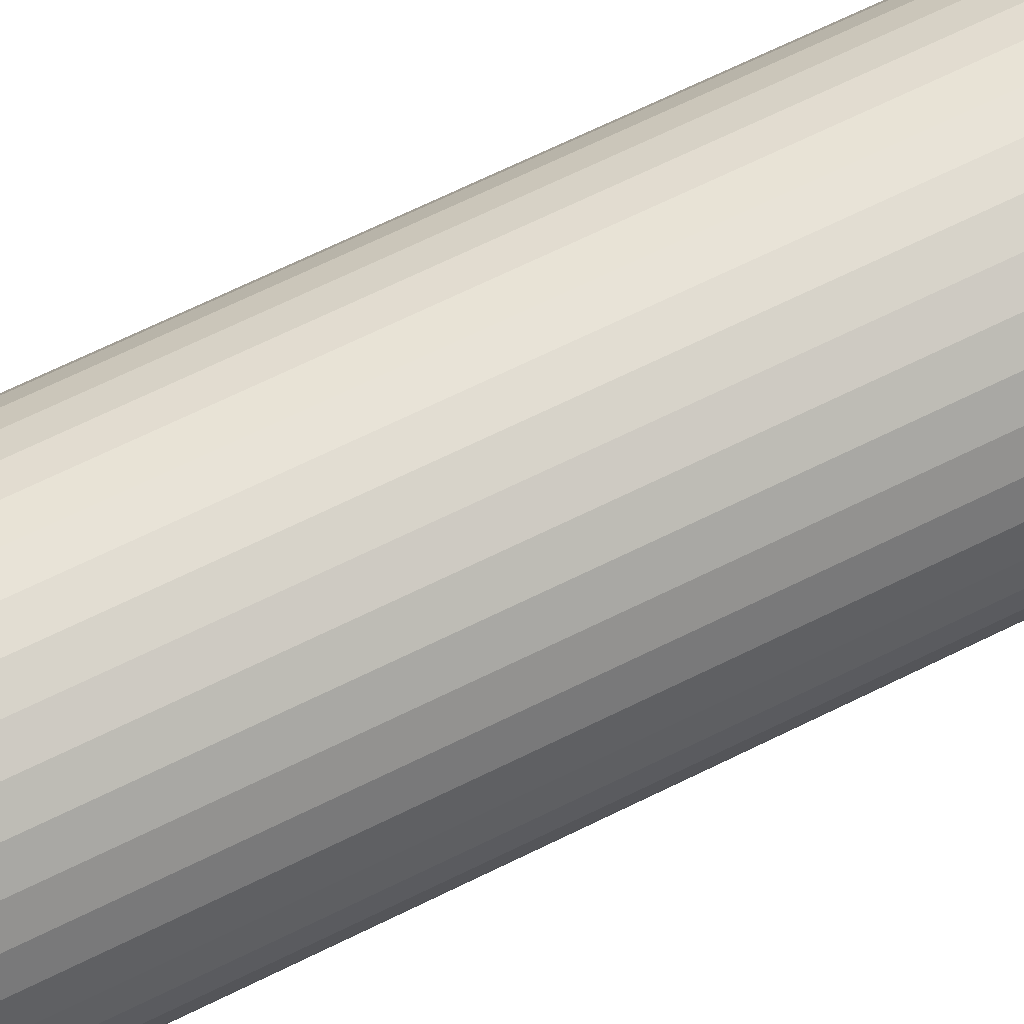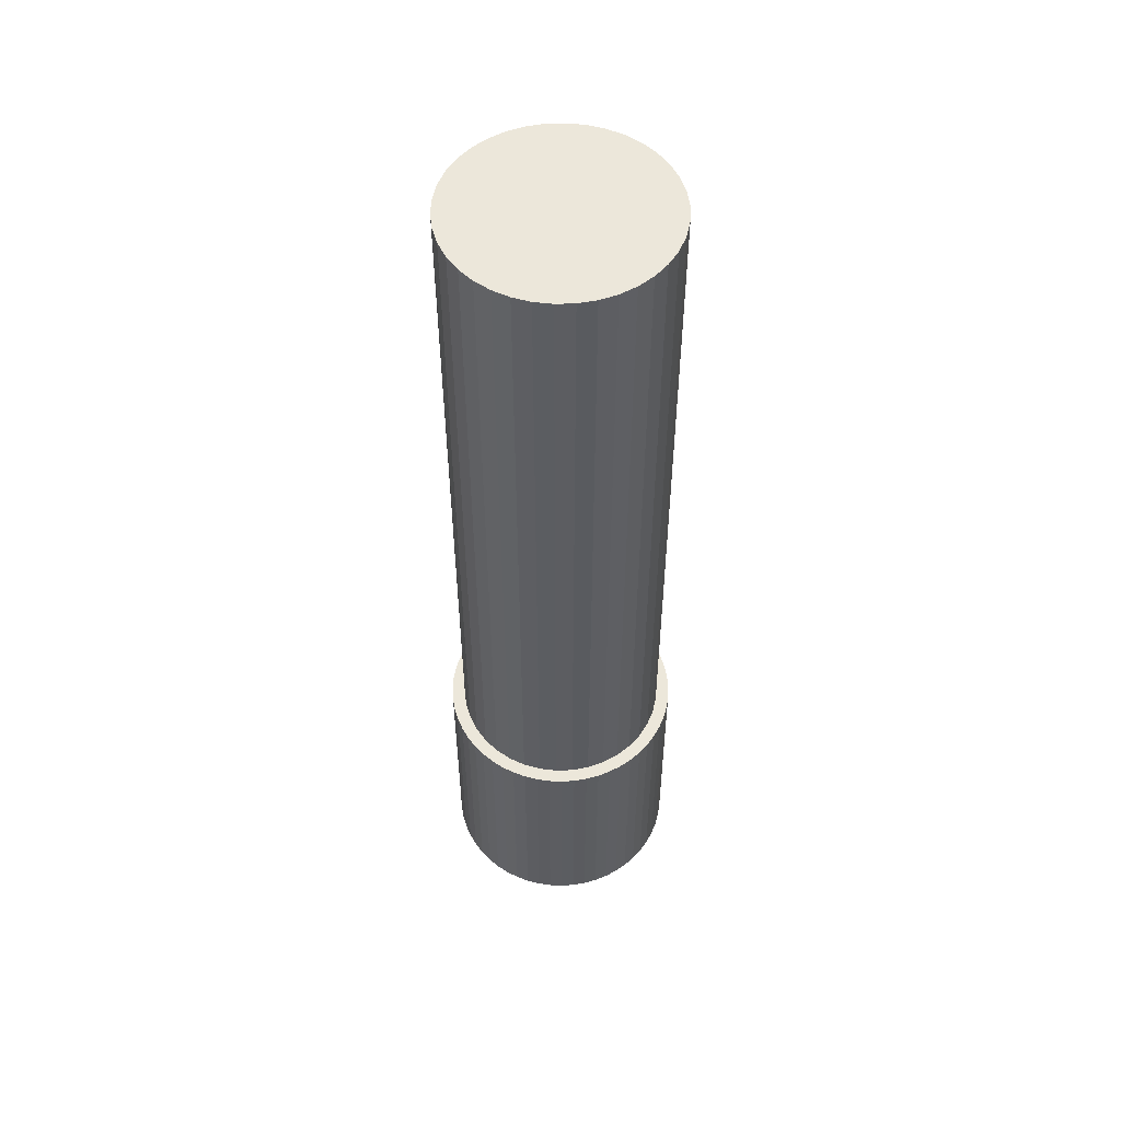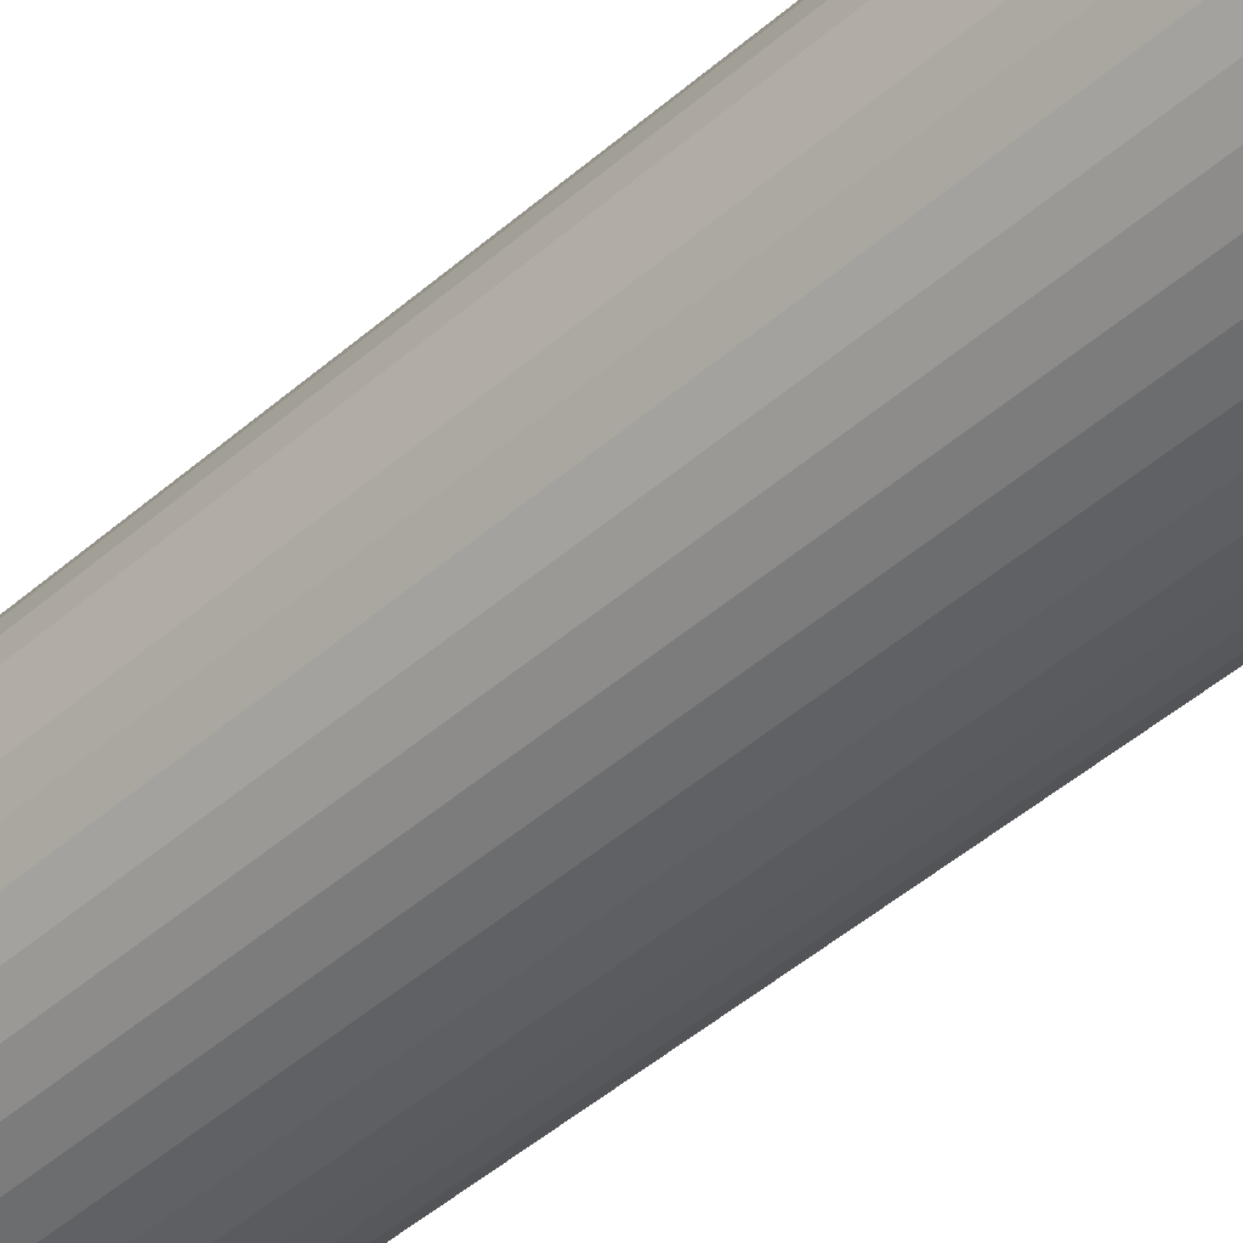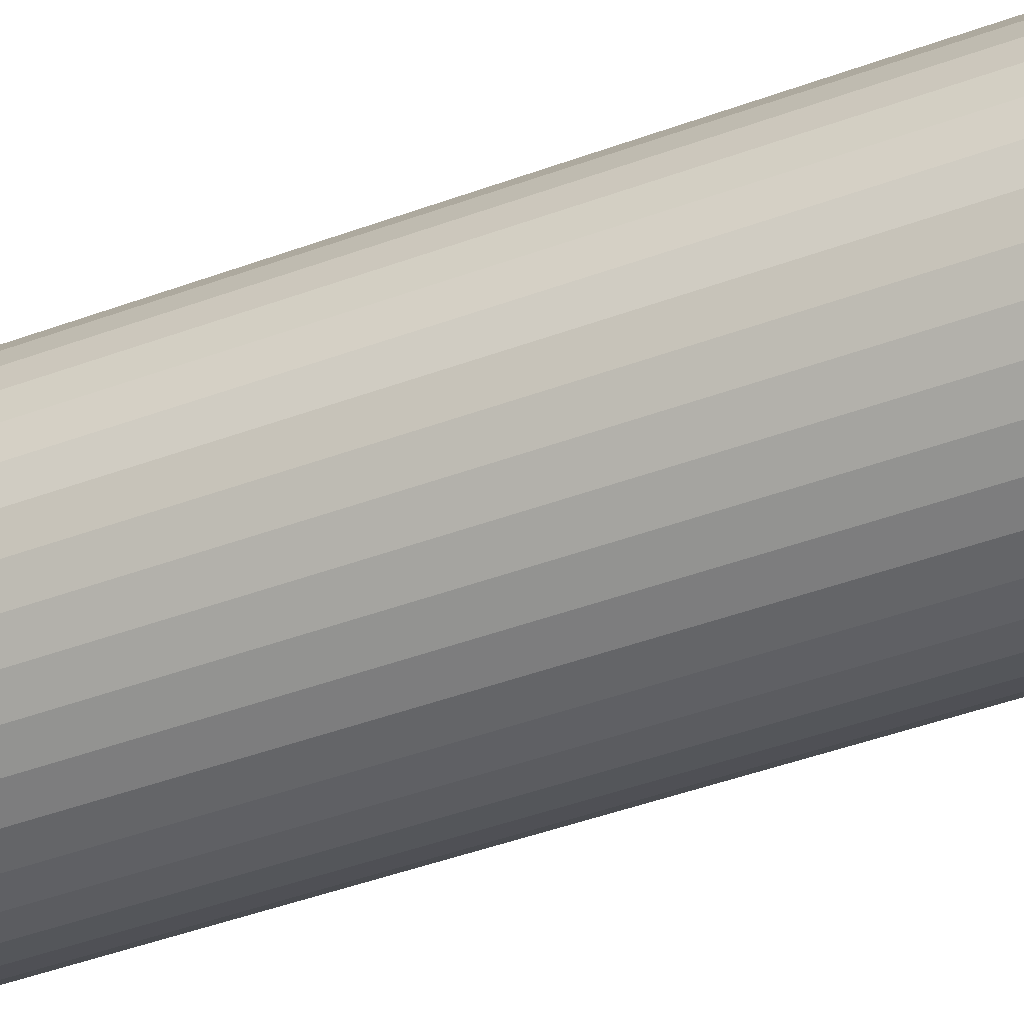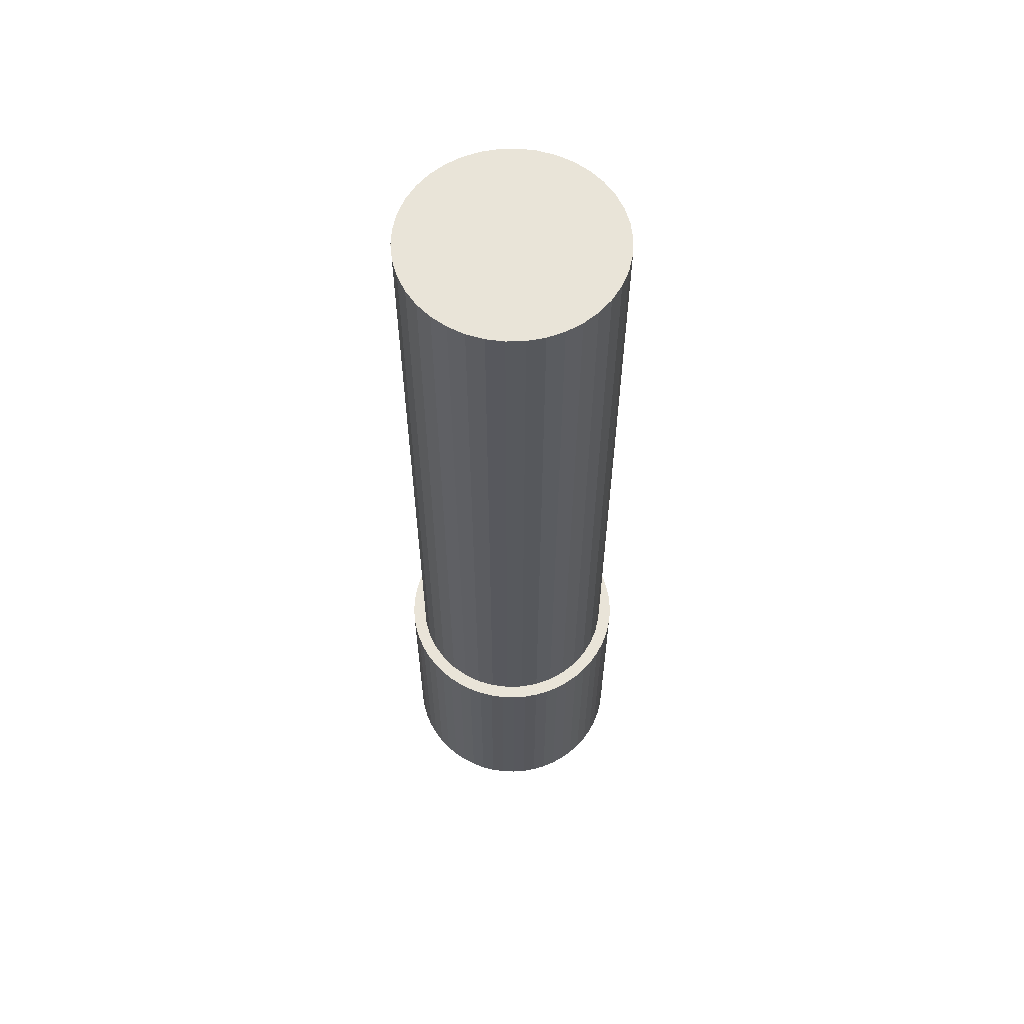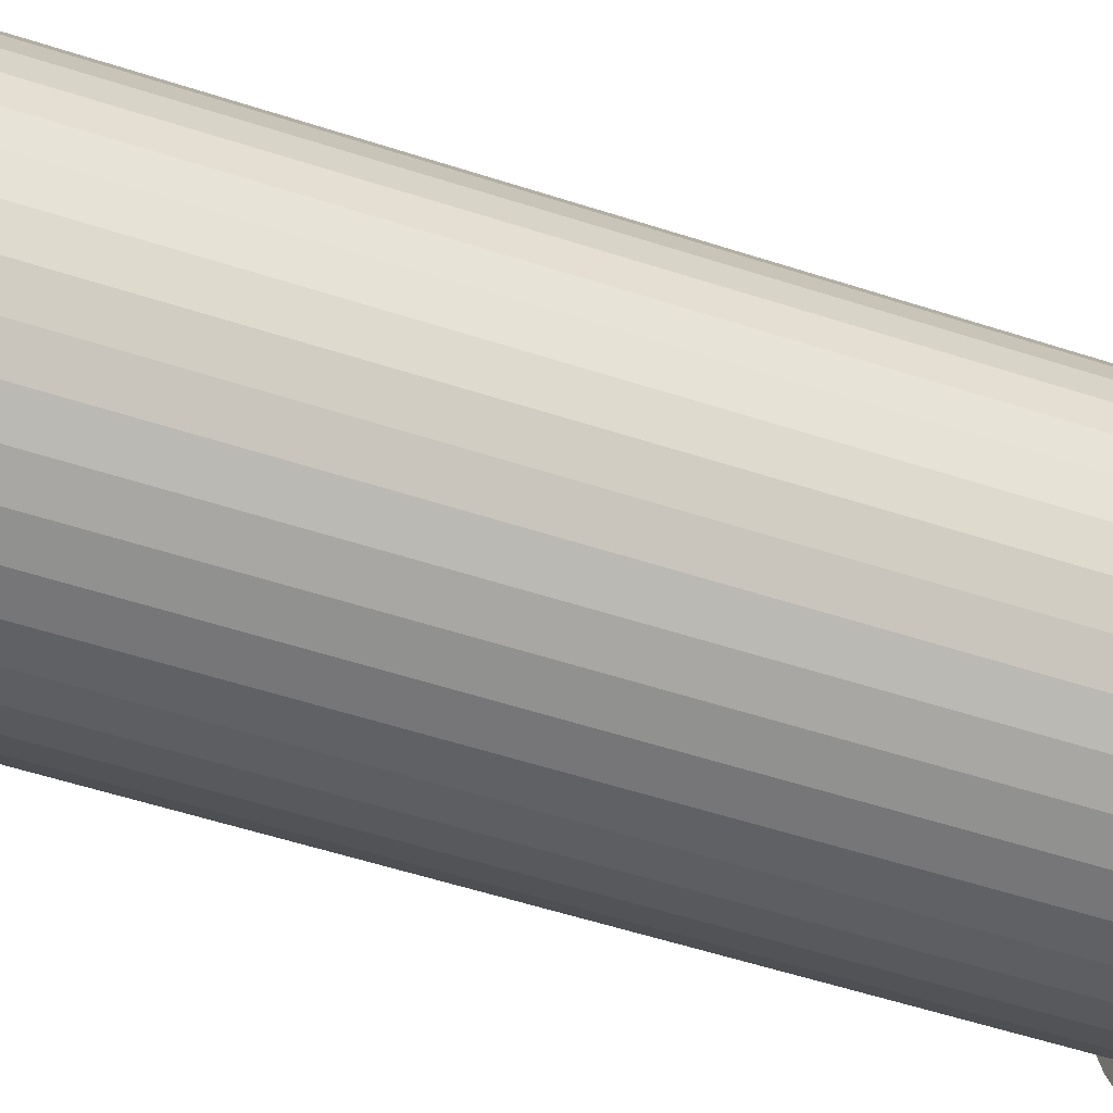
<metadata>
{"format":"obj","ext":"obj","renderer":"f3d","projection":"perspective","resolution":1024,"background":"white","views":[{"elev":64.5,"azim":63.1,"up":"+Y"},{"elev":53.3,"azim":12.2,"up":"+Z"},{"elev":-45.3,"azim":-44.6,"up":"+Y"},{"elev":-39.3,"azim":115.5,"up":"+Y"},{"elev":60.4,"azim":50.4,"up":"+Z"},{"elev":-43.4,"azim":67.7,"up":"+Y"}]}
</metadata>
<code>
o 样品管
v 0.0062 0.0397 -0.0495
v 0.0062 0.0397 -0.037
v 0.006894 0.03966 -0.037
v 0.006894 0.03966 -0.0495
v 0.00758 0.03954 -0.037
v 0.00758 0.03954 -0.0495
v 0.008248 0.03935 -0.037
v 0.008248 0.03935 -0.0495
v 0.00889 0.03909 -0.037
v 0.00889 0.03909 -0.0495
v 0.009499 0.03875 -0.037
v 0.009499 0.03875 -0.0495
v 0.01007 0.03835 -0.037
v 0.01007 0.03835 -0.0495
v 0.01058 0.03788 -0.037
v 0.01058 0.03788 -0.0495
v 0.01105 0.03737 -0.037
v 0.01105 0.03737 -0.0495
v 0.01145 0.0368 -0.037
v 0.01145 0.0368 -0.0495
v 0.01179 0.03619 -0.037
v 0.01179 0.03619 -0.0495
v 0.01205 0.03555 -0.037
v 0.01205 0.03555 -0.0495
v 0.01225 0.03488 -0.037
v 0.01225 0.03488 -0.0495
v 0.01236 0.03419 -0.037
v 0.01236 0.03419 -0.0495
v 0.0124 0.0335 -0.037
v 0.0124 0.0335 -0.0495
v 0.01236 0.03281 -0.037
v 0.01236 0.03281 -0.0495
v 0.01225 0.03212 -0.037
v 0.01225 0.03212 -0.0495
v 0.01205 0.03145 -0.037
v 0.01205 0.03145 -0.0495
v 0.01179 0.03081 -0.037
v 0.01179 0.03081 -0.0495
v 0.01145 0.0302 -0.037
v 0.01145 0.0302 -0.0495
v 0.01105 0.02963 -0.037
v 0.01105 0.02963 -0.0495
v 0.01058 0.02912 -0.037
v 0.01058 0.02912 -0.0495
v 0.01007 0.02865 -0.037
v 0.01007 0.02865 -0.0495
v 0.009499 0.02825 -0.037
v 0.009499 0.02825 -0.0495
v 0.00889 0.02791 -0.037
v 0.00889 0.02791 -0.0495
v 0.008248 0.02765 -0.037
v 0.008248 0.02765 -0.0495
v 0.00758 0.02746 -0.037
v 0.00758 0.02746 -0.0495
v 0.006894 0.02734 -0.037
v 0.006894 0.02734 -0.0495
v 0.0062 0.0273 -0.037
v 0.0062 0.0273 -0.0495
v 0.005506 0.02734 -0.037
v 0.005506 0.02734 -0.0495
v 0.00482 0.02746 -0.037
v 0.00482 0.02746 -0.0495
v 0.004152 0.02765 -0.037
v 0.004152 0.02765 -0.0495
v 0.00351 0.02791 -0.037
v 0.00351 0.02791 -0.0495
v 0.002901 0.02825 -0.037
v 0.002901 0.02825 -0.0495
v 0.002334 0.02865 -0.037
v 0.002334 0.02865 -0.0495
v 0.001816 0.02912 -0.037
v 0.001816 0.02912 -0.0495
v 0.001353 0.02963 -0.037
v 0.001353 0.02963 -0.0495
v 0.00095 0.0302 -0.037
v 0.00095 0.0302 -0.0495
v 0.000614 0.03081 -0.037
v 0.000614 0.03081 -0.0495
v 0.000348 0.03145 -0.037
v 0.000348 0.03145 -0.0495
v 0.000155 0.03212 -0.037
v 0.000155 0.03212 -0.0495
v 3.9e-05 0.03281 -0.037
v 3.9e-05 0.03281 -0.0495
v 0 0.0335 -0.037
v 0 0.0335 -0.0495
v 3.9e-05 0.03419 -0.037
v 3.9e-05 0.03419 -0.0495
v 0.000155 0.03488 -0.037
v 0.000155 0.03488 -0.0495
v 0.000348 0.03555 -0.037
v 0.000348 0.03555 -0.0495
v 0.000614 0.03619 -0.037
v 0.000614 0.03619 -0.0495
v 0.00095 0.0368 -0.037
v 0.00095 0.0368 -0.0495
v 0.001353 0.03737 -0.037
v 0.001353 0.03737 -0.0495
v 0.001816 0.03788 -0.037
v 0.001816 0.03788 -0.0495
v 0.002334 0.03835 -0.037
v 0.002334 0.03835 -0.0495
v 0.002901 0.03875 -0.037
v 0.002901 0.03875 -0.0495
v 0.00351 0.03909 -0.037
v 0.00351 0.03909 -0.0495
v 0.004152 0.03935 -0.037
v 0.004152 0.03935 -0.0495
v 0.00482 0.03954 -0.037
v 0.00482 0.03954 -0.0495
v 0.005506 0.03966 -0.037
v 0.005506 0.03966 -0.0495
v 0.0062 0.039 -0.037
v 0.0062 0.039 0
v 0.007105 0.03893 0
v 0.007105 0.03893 -0.037
v 0.007986 0.0387 0
v 0.007986 0.0387 -0.037
v 0.008818 0.03834 0
v 0.008818 0.03834 -0.037
v 0.009578 0.03784 0
v 0.009578 0.03784 -0.037
v 0.01025 0.03723 0
v 0.01025 0.03723 -0.037
v 0.0108 0.03651 0
v 0.0108 0.03651 -0.037
v 0.01124 0.03571 0
v 0.01124 0.03571 -0.037
v 0.01153 0.03485 0
v 0.01153 0.03485 -0.037
v 0.01168 0.03395 0
v 0.01168 0.03395 -0.037
v 0.01168 0.03305 0
v 0.01168 0.03305 -0.037
v 0.01153 0.03215 0
v 0.01153 0.03215 -0.037
v 0.01124 0.03129 0
v 0.01124 0.03129 -0.037
v 0.0108 0.03049 0
v 0.0108 0.03049 -0.037
v 0.01025 0.02977 0
v 0.01025 0.02977 -0.037
v 0.009578 0.02916 0
v 0.009578 0.02916 -0.037
v 0.008818 0.02866 0
v 0.008818 0.02866 -0.037
v 0.007986 0.0283 0
v 0.007986 0.0283 -0.037
v 0.007105 0.02807 0
v 0.007105 0.02807 -0.037
v 0.0062 0.028 0
v 0.0062 0.028 -0.037
v 0.005295 0.02807 0
v 0.005295 0.02807 -0.037
v 0.004414 0.0283 0
v 0.004414 0.0283 -0.037
v 0.003582 0.02866 0
v 0.003582 0.02866 -0.037
v 0.002822 0.02916 0
v 0.002822 0.02916 -0.037
v 0.002154 0.02977 0
v 0.002154 0.02977 -0.037
v 0.001596 0.03049 0
v 0.001596 0.03049 -0.037
v 0.001163 0.03129 0
v 0.001163 0.03129 -0.037
v 0.000868 0.03215 0
v 0.000868 0.03215 -0.037
v 0.000719 0.03305 0
v 0.000719 0.03305 -0.037
v 0.000719 0.03395 0
v 0.000719 0.03395 -0.037
v 0.000868 0.03485 0
v 0.000868 0.03485 -0.037
v 0.001163 0.03571 0
v 0.001163 0.03571 -0.037
v 0.001596 0.03651 0
v 0.001596 0.03651 -0.037
v 0.002154 0.03723 0
v 0.002154 0.03723 -0.037
v 0.002822 0.03784 0
v 0.002822 0.03784 -0.037
v 0.003582 0.03834 0
v 0.003582 0.03834 -0.037
v 0.004414 0.0387 0
v 0.004414 0.0387 -0.037
v 0.005295 0.03893 0
v 0.005295 0.03893 -0.037
f 1 2 3
f 1 3 4
f 4 3 5
f 4 5 6
f 6 5 7
f 6 7 8
f 8 7 9
f 8 9 10
f 10 9 11
f 10 11 12
f 12 11 13
f 12 13 14
f 14 13 15
f 14 15 16
f 16 15 17
f 16 17 18
f 18 17 19
f 18 19 20
f 20 19 21
f 20 21 22
f 22 21 23
f 22 23 24
f 24 23 25
f 24 25 26
f 26 25 27
f 26 27 28
f 28 27 29
f 28 29 30
f 30 29 31
f 30 31 32
f 32 31 33
f 32 33 34
f 34 33 35
f 34 35 36
f 36 35 37
f 36 37 38
f 38 37 39
f 38 39 40
f 40 39 41
f 40 41 42
f 42 41 43
f 42 43 44
f 44 43 45
f 44 45 46
f 46 45 47
f 46 47 48
f 48 47 49
f 48 49 50
f 50 49 51
f 50 51 52
f 52 51 53
f 52 53 54
f 54 53 55
f 54 55 56
f 56 55 57
f 56 57 58
f 58 57 59
f 58 59 60
f 60 59 61
f 60 61 62
f 62 61 63
f 62 63 64
f 64 63 65
f 64 65 66
f 66 65 67
f 66 67 68
f 68 67 69
f 68 69 70
f 70 69 71
f 70 71 72
f 72 71 73
f 72 73 74
f 74 73 75
f 74 75 76
f 76 75 77
f 76 77 78
f 78 77 79
f 78 79 80
f 80 79 81
f 80 81 82
f 82 81 83
f 82 83 84
f 84 83 85
f 84 85 86
f 86 85 87
f 86 87 88
f 88 87 89
f 88 89 90
f 90 89 91
f 90 91 92
f 92 91 93
f 92 93 94
f 94 93 95
f 94 95 96
f 96 95 97
f 96 97 98
f 98 97 99
f 98 99 100
f 100 99 101
f 100 101 102
f 102 101 103
f 102 103 104
f 104 103 105
f 104 105 106
f 106 105 107
f 106 107 108
f 108 107 109
f 108 109 110
f 110 109 111
f 110 111 112
f 112 111 2
f 112 2 1
f 112 1 92
f 26 78 24
f 24 78 22
f 48 50 74
f 26 28 78
f 78 28 30
f 78 30 76
f 76 30 74
f 80 18 78
f 78 18 20
f 78 20 22
f 80 82 18
f 18 82 84
f 18 84 86
f 86 88 18
f 18 88 90
f 18 90 92
f 92 104 106
f 12 92 10
f 10 92 8
f 12 14 92
f 92 14 16
f 92 16 18
f 96 98 94
f 94 98 100
f 94 100 92
f 92 100 102
f 92 102 104
f 106 108 92
f 92 108 110
f 92 110 112
f 1 4 92
f 92 4 6
f 92 6 8
f 30 32 74
f 74 32 34
f 74 34 36
f 36 38 74
f 74 38 40
f 74 40 42
f 64 66 54
f 54 66 68
f 54 68 70
f 50 52 74
f 74 52 54
f 74 54 72
f 72 54 70
f 42 44 74
f 74 44 46
f 74 46 48
f 54 56 64
f 64 56 58
f 64 58 62
f 62 58 60
f 31 29 73
f 27 77 29
f 29 77 75
f 29 75 73
f 27 25 77
f 77 25 23
f 77 23 21
f 13 11 91
f 73 53 51
f 111 109 91
f 17 89 87
f 87 85 17
f 17 85 83
f 17 83 81
f 21 19 77
f 77 19 17
f 77 17 79
f 79 17 81
f 51 49 73
f 73 49 47
f 73 47 45
f 73 39 37
f 89 17 91
f 91 17 15
f 91 15 13
f 11 9 91
f 91 9 7
f 91 7 5
f 73 71 53
f 53 71 69
f 53 69 67
f 67 65 53
f 53 65 63
f 53 63 61
f 37 35 73
f 73 35 33
f 73 33 31
f 5 3 91
f 91 3 2
f 91 2 111
f 109 107 91
f 91 107 105
f 91 105 103
f 103 101 91
f 91 101 99
f 91 99 93
f 93 99 97
f 93 97 95
f 45 43 73
f 73 43 41
f 73 41 39
f 61 59 53
f 53 59 57
f 53 57 55
f 113 114 115
f 113 115 116
f 116 115 117
f 116 117 118
f 118 117 119
f 118 119 120
f 120 119 121
f 120 121 122
f 122 121 123
f 122 123 124
f 124 123 125
f 124 125 126
f 126 125 127
f 126 127 128
f 128 127 129
f 128 129 130
f 130 129 131
f 130 131 132
f 132 131 133
f 132 133 134
f 134 133 135
f 134 135 136
f 136 135 137
f 136 137 138
f 138 137 139
f 138 139 140
f 140 139 141
f 140 141 142
f 142 141 143
f 142 143 144
f 144 143 145
f 144 145 146
f 146 145 147
f 146 147 148
f 148 147 149
f 148 149 150
f 150 149 151
f 150 151 152
f 152 151 153
f 152 153 154
f 154 153 155
f 154 155 156
f 156 155 157
f 156 157 158
f 158 157 159
f 158 159 160
f 160 159 161
f 160 161 162
f 162 161 163
f 162 163 164
f 164 163 165
f 164 165 166
f 166 165 167
f 166 167 168
f 168 167 169
f 168 169 170
f 170 169 171
f 170 171 172
f 172 171 173
f 172 173 174
f 174 173 175
f 174 175 176
f 176 175 177
f 176 177 178
f 178 177 179
f 178 179 180
f 180 179 181
f 180 181 182
f 182 181 183
f 182 183 184
f 184 183 185
f 184 185 186
f 186 185 187
f 186 187 188
f 188 187 114
f 188 114 113
f 134 136 160
f 160 162 122
f 122 162 164
f 122 164 166
f 166 168 122
f 122 168 170
f 122 170 172
f 122 124 160
f 160 124 126
f 160 126 128
f 136 138 160
f 160 138 140
f 160 140 158
f 158 140 142
f 178 180 122
f 122 180 182
f 122 182 184
f 128 130 160
f 160 130 132
f 160 132 134
f 142 144 158
f 158 144 146
f 158 146 156
f 156 146 154
f 184 186 122
f 122 186 188
f 122 188 113
f 113 116 122
f 122 116 118
f 122 118 120
f 154 146 152
f 152 146 148
f 152 148 150
f 172 174 122
f 122 174 176
f 122 176 178
f 169 167 121
f 157 139 159
f 159 139 137
f 137 135 159
f 159 135 133
f 159 133 131
f 125 123 159
f 159 123 121
f 159 121 161
f 167 165 121
f 121 165 163
f 121 163 161
f 145 157 155
f 145 143 157
f 157 143 141
f 157 141 139
f 131 129 159
f 159 129 127
f 159 127 125
f 121 183 181
f 155 153 145
f 145 153 151
f 145 151 147
f 147 151 149
f 119 117 121
f 121 117 115
f 121 115 114
f 114 187 121
f 121 187 185
f 121 185 183
f 181 179 121
f 121 179 177
f 121 177 175
f 175 173 121
f 121 173 171
f 121 171 169

</code>
